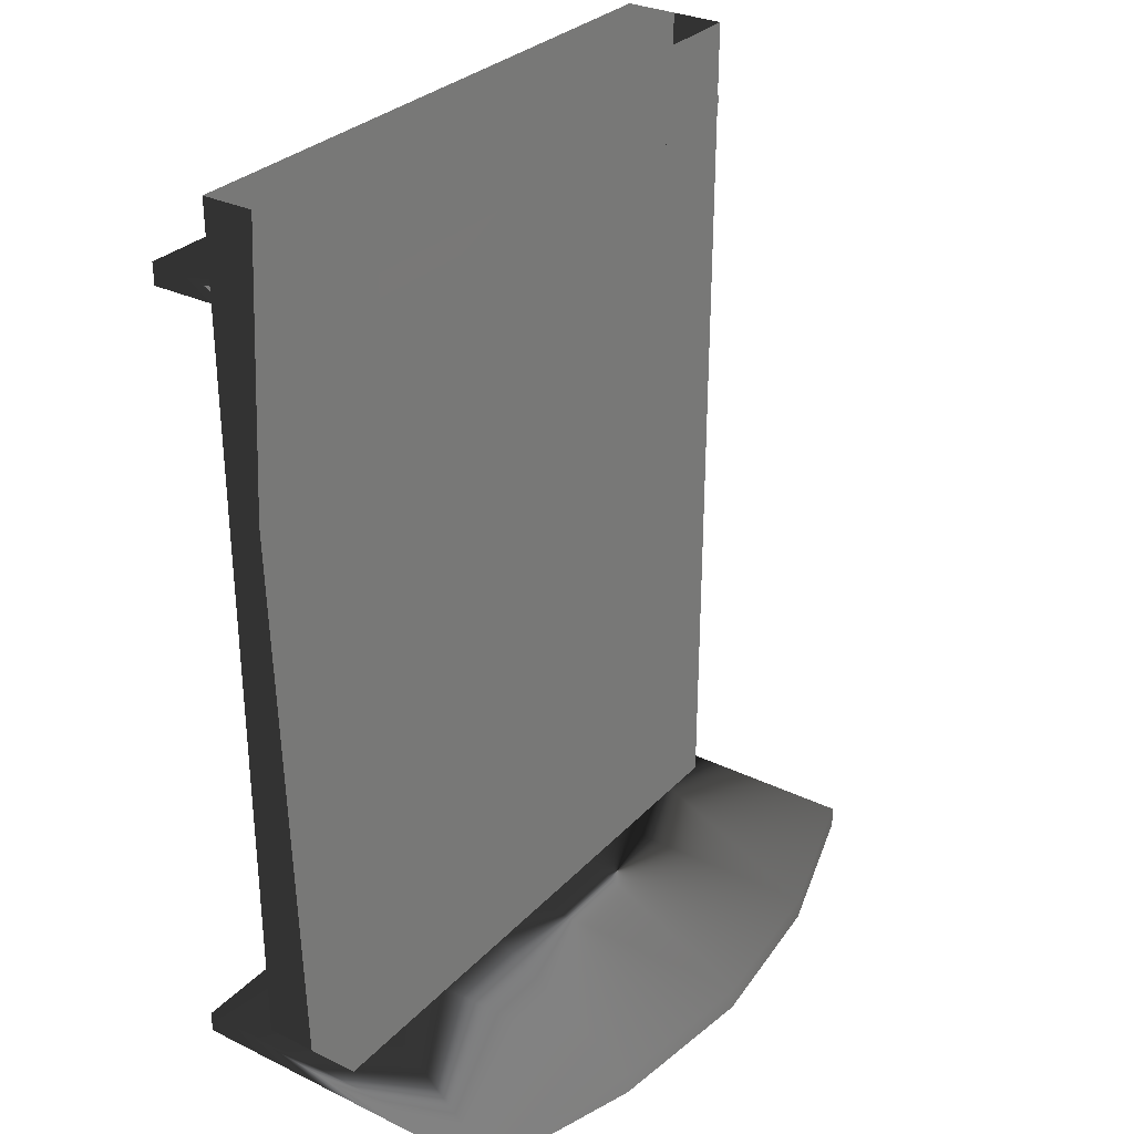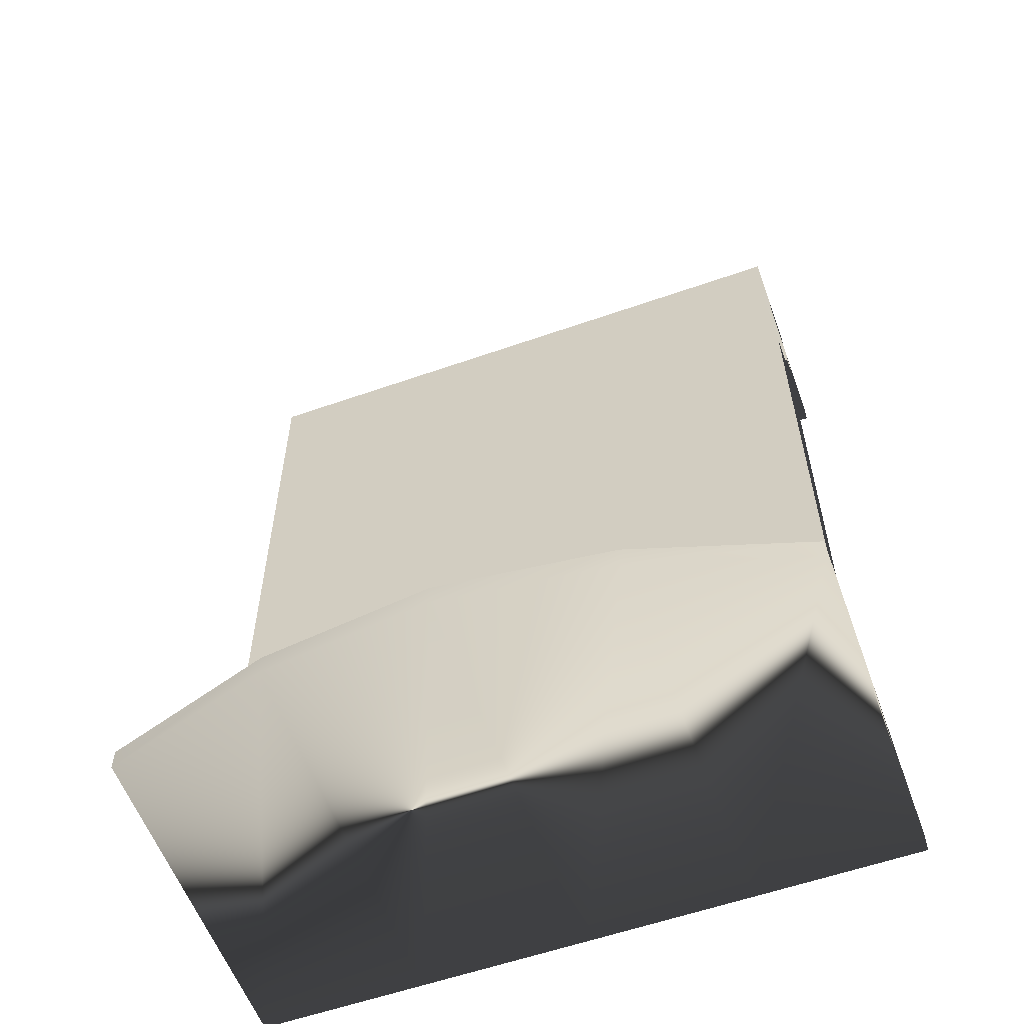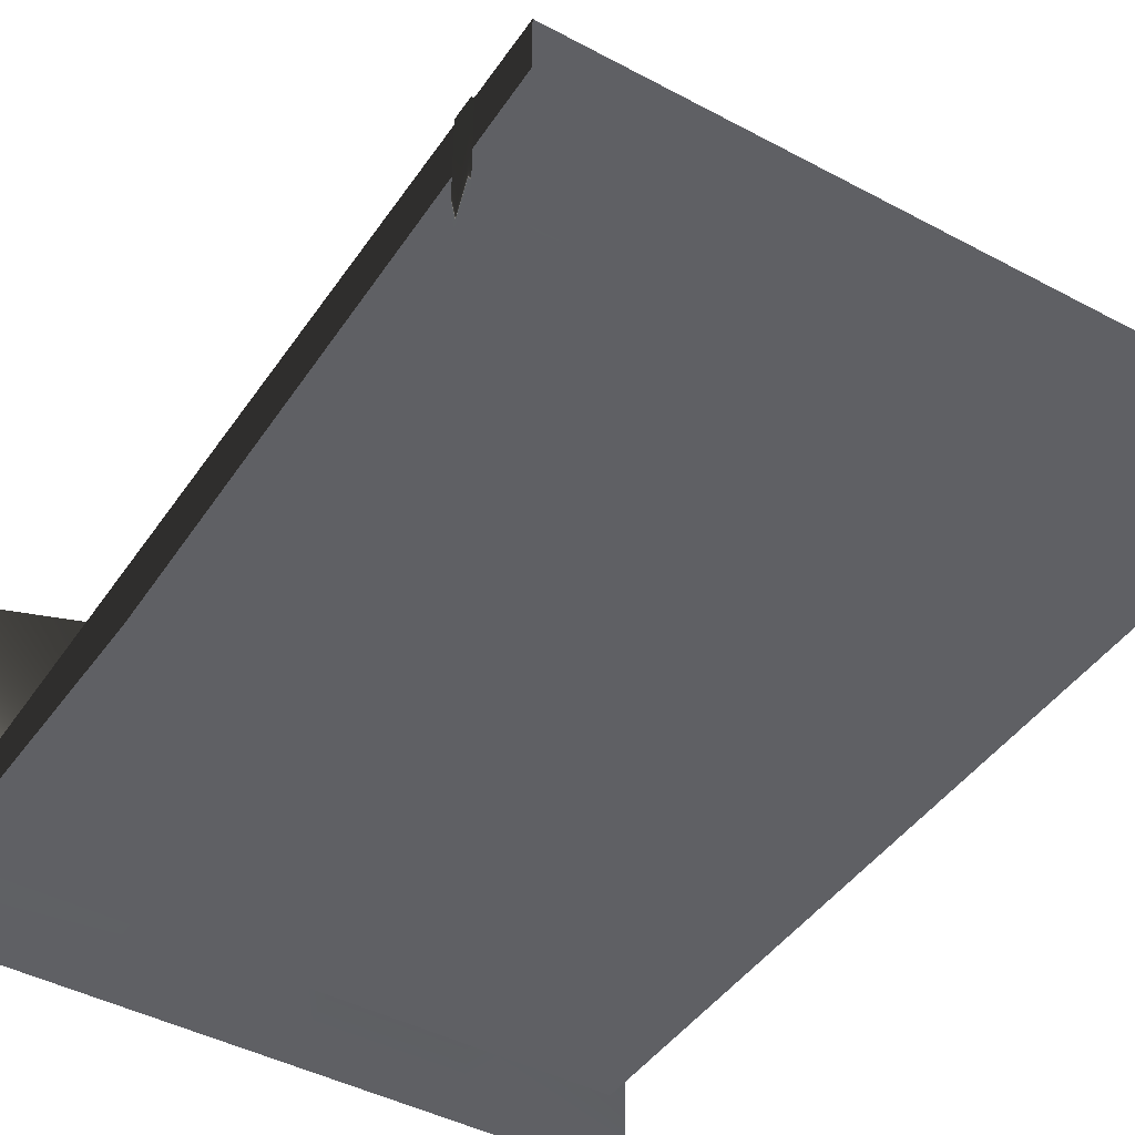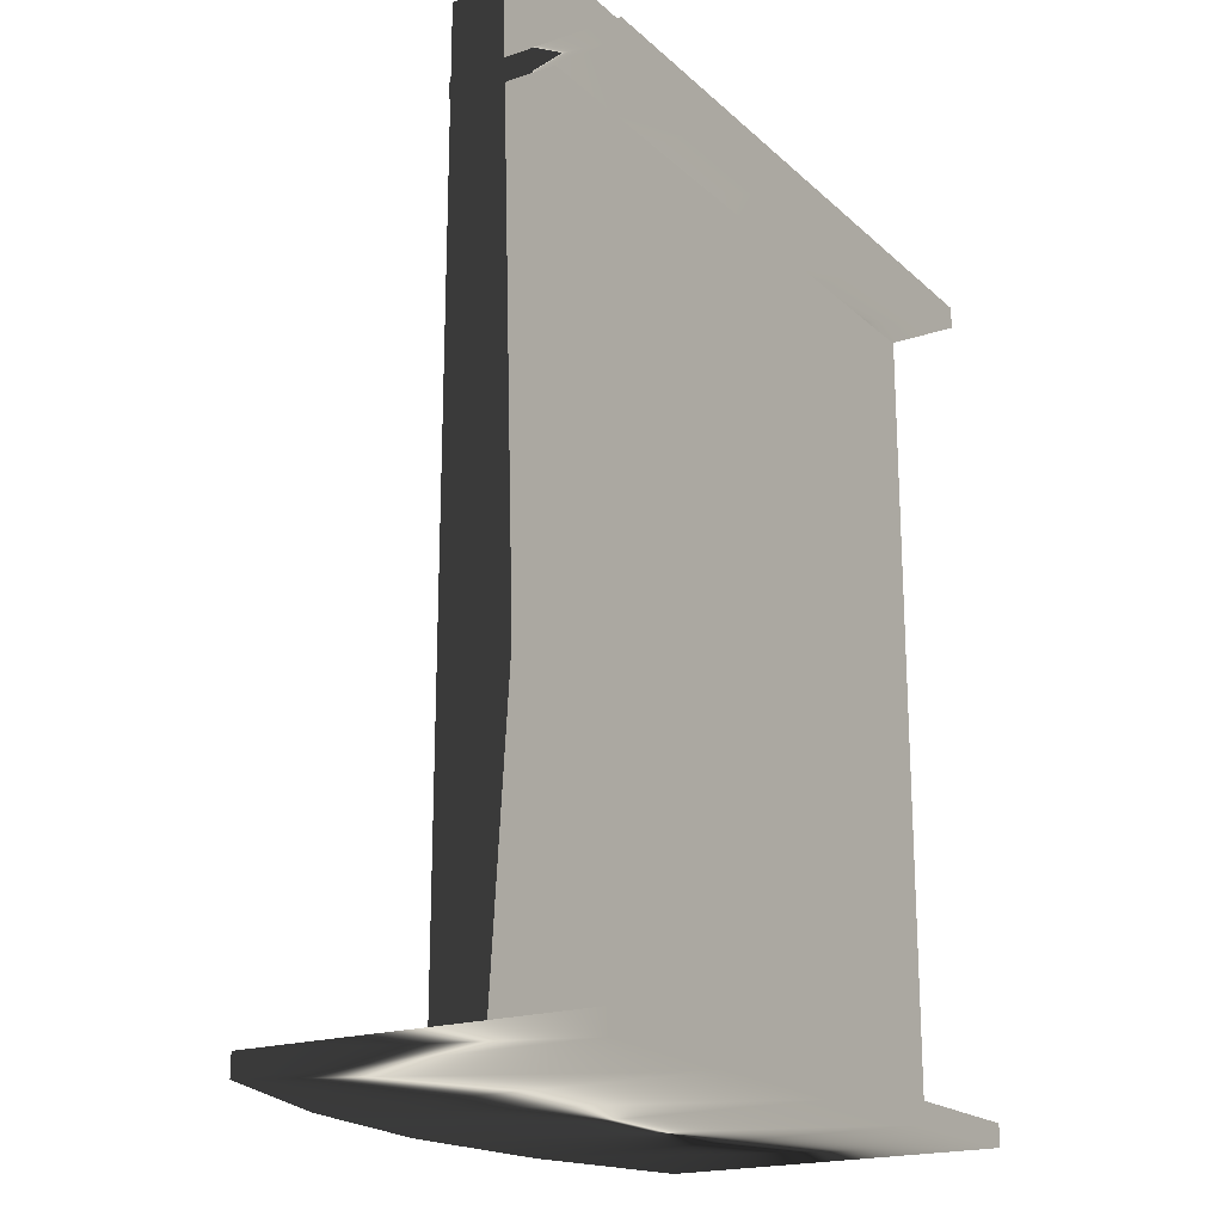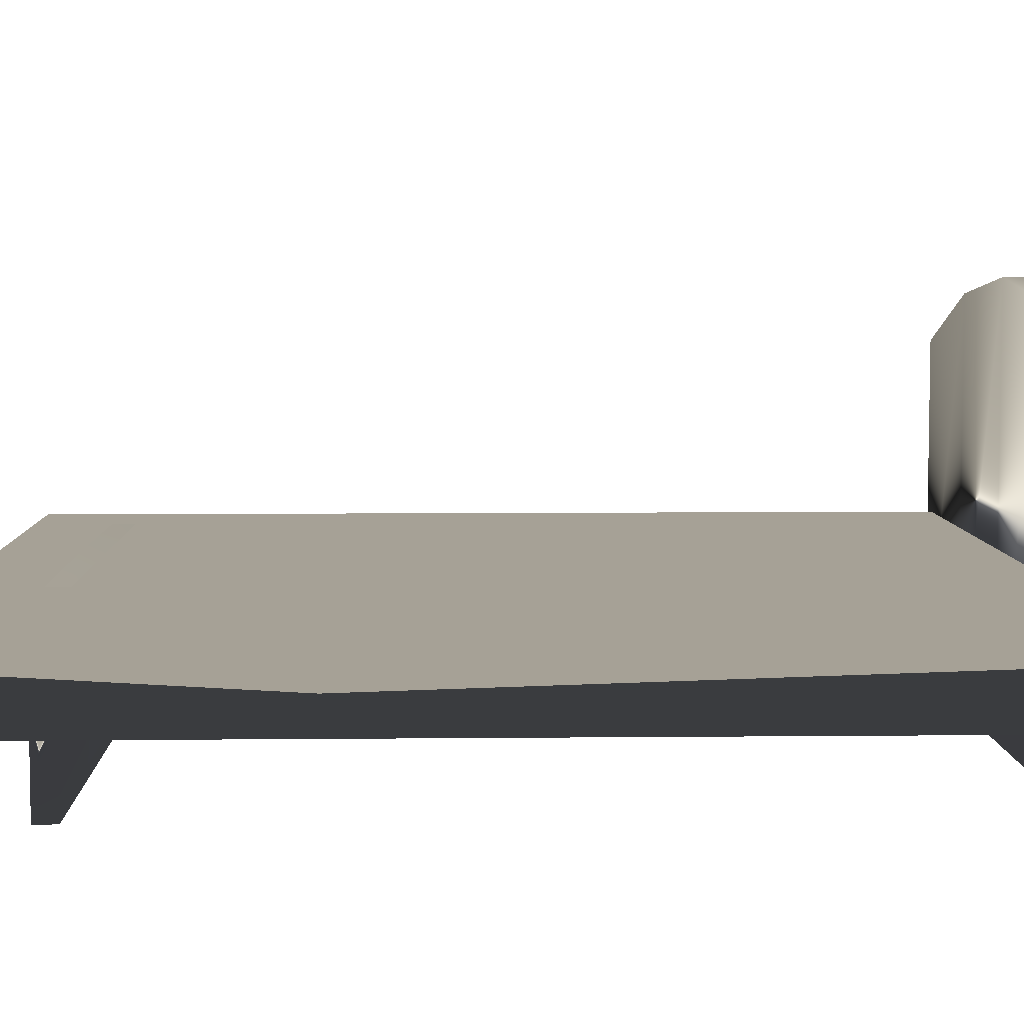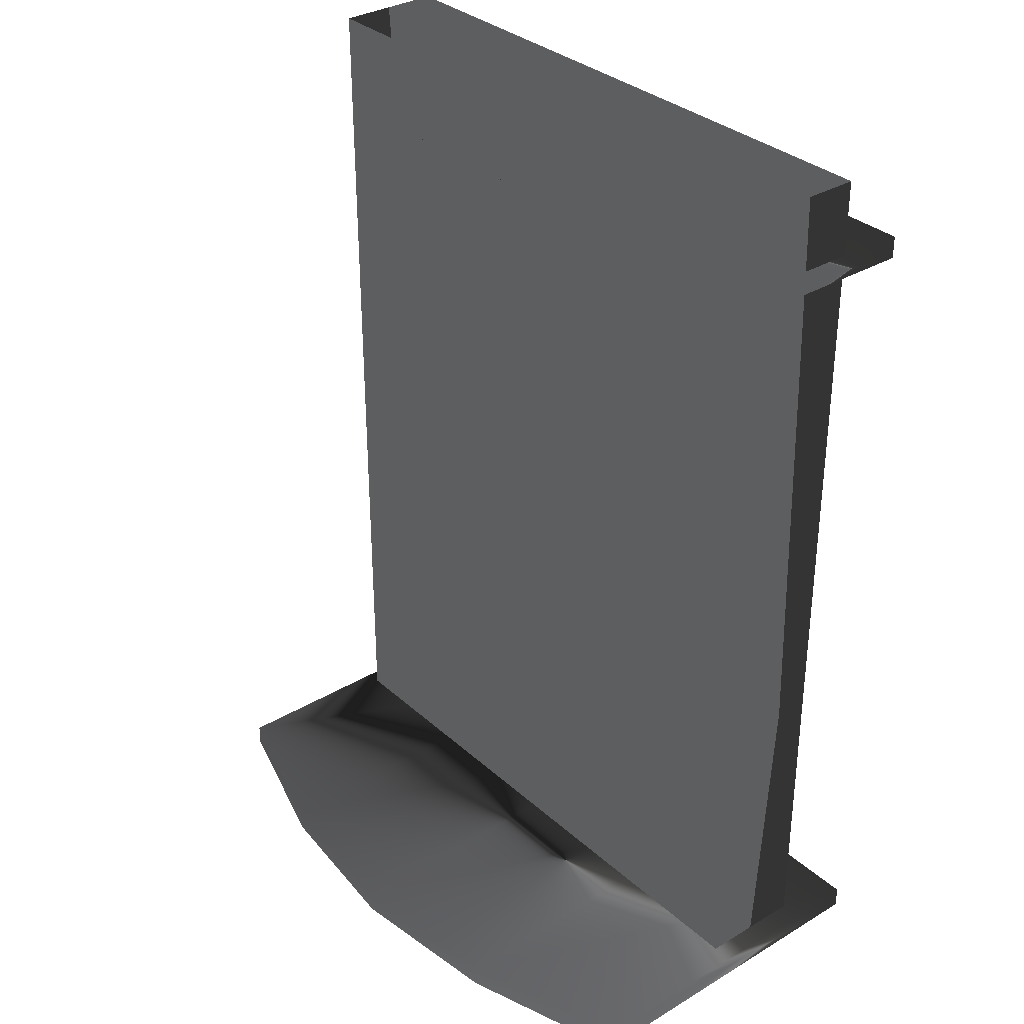
<metadata>
{"format":"obj","ext":"obj","renderer":"f3d","projection":"perspective","resolution":1024,"background":"white","views":[{"elev":30.5,"azim":124.9,"up":"+Z"},{"elev":-57.9,"azim":-160.0,"up":"+Z"},{"elev":-44.2,"azim":-32.0,"up":"+Y"},{"elev":-19.6,"azim":-57.8,"up":"+Z"},{"elev":6.2,"azim":88.3,"up":"+Y"},{"elev":33.1,"azim":-129.5,"up":"+Z"}]}
</metadata>
<code>
v  35.6 -0.4809 -52
v  17.4 -0.4809 -52
v  -0.8055 -0.4809 -52
v  -19.01 -0.4809 -52
v  -37.21 -0.4809 -52
v  35.6 -0.4809 -49.58
v  17.4 -0.4809 -49.58
v  -0.8055 -0.4809 -49.58
v  -19.01 -0.4809 -49.58
v  -37.21 -0.4809 -49.58
v  35.6 37.31 -52
v  17.4 42.96 -52
v  -0.8055 44.99 -52
v  -19.01 42.96 -52
v  -37.21 37.31 -52
v  35.6 37.31 -49.58
v  17.4 42.96 -49.58
v  -0.8055 44.99 -49.58
v  -19.01 42.96 -49.58
v  -37.21 37.31 -49.58
v  33.64 -0.4809 37.3
v  16.42 -0.4809 37.3
v  -0.8055 -0.4809 37.3
v  -18.03 -0.4809 37.3
v  -35.25 -0.4809 37.3
v  33.64 -0.4809 39.72
v  16.42 -0.4809 39.72
v  -0.8055 -0.4809 39.72
v  -18.03 -0.4809 39.72
v  -35.25 -0.4809 39.72
v  33.64 18.35 37.3
v  16.42 18.5 37.3
v  -0.8055 18.55 37.3
v  -18.03 18.5 37.3
v  -35.25 18.35 37.3
v  33.64 18.35 39.72
v  16.42 18.5 39.72
v  -0.8055 18.55 39.72
v  -18.03 18.5 39.72
v  -35.25 18.35 39.72
v  33.84 6.779 -49.98
v  -34.98 6.779 -49.98
v  33.84 6.779 47.93
v  -34.98 6.779 47.93
v  33.84 18.43 -49.98
v  -34.98 18.43 -49.98
v  33.84 18.43 47.93
v  -34.98 18.43 47.93
g bed03
f 7 2 1 6
f 8 3 2 7
f 9 4 3 8
f 10 5 4 9
f 17 16 11 12
f 18 17 12 13
f 19 18 13 14
f 20 19 14 15
f 12 11 1 2
f 13 12 2 3
f 14 13 3 4
f 15 14 4 5
f 19 20 10 9
f 18 19 9 8
f 17 18 8 7
f 16 17 7 6
f 27 22 21 26
f 28 23 22 27
f 29 24 23 28
f 30 25 24 29
f 37 36 31 32
f 38 37 32 33
f 39 38 33 34
f 40 39 34 35
f 32 31 21 22
f 33 32 22 23
f 34 33 23 24
f 35 34 24 25
f 39 40 30 29
f 38 39 29 28
f 37 38 28 27
f 36 37 27 26
f 44 42 41 43
f 48 47 45 46
f 48 46 42 44
f 45 47 43 41
f 6 1 11 16
f 5 10 20 15
f 26 21 31 36
f 25 30 40 35
g

</code>
